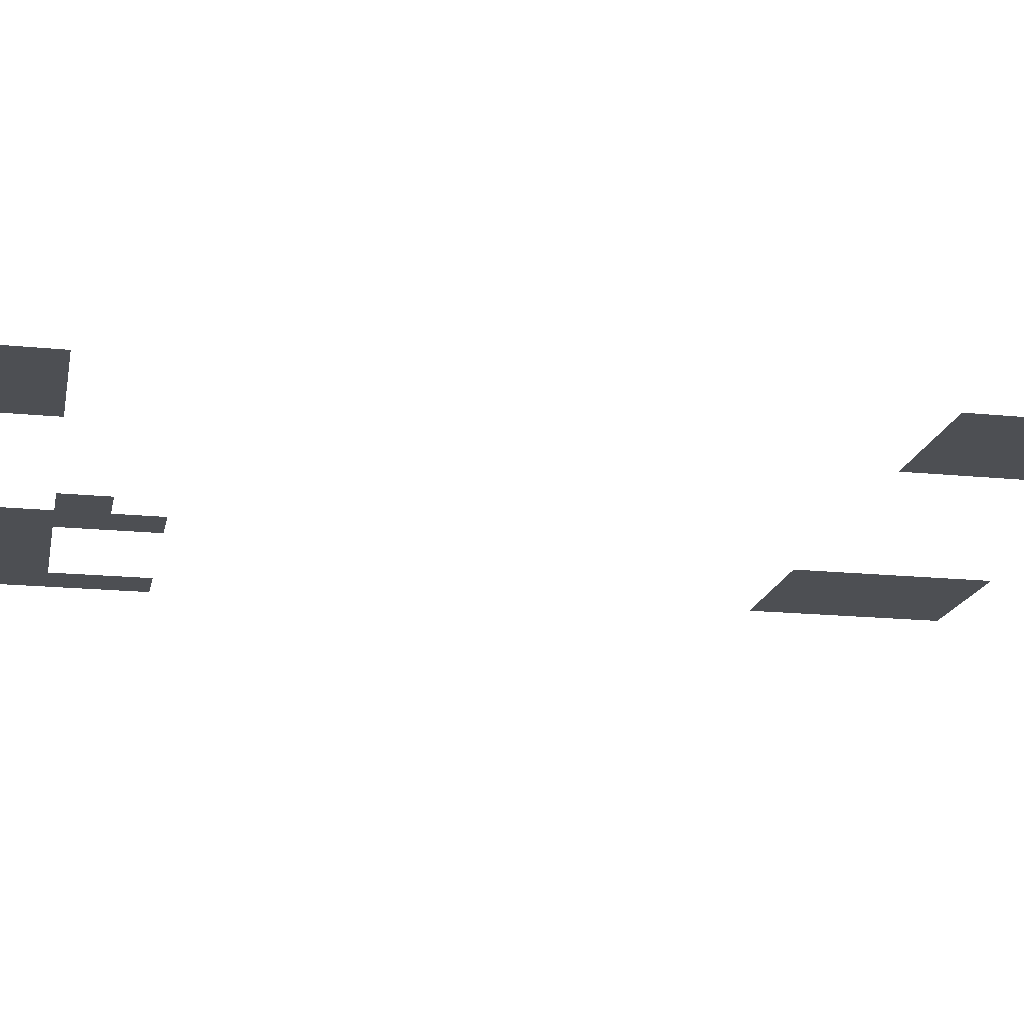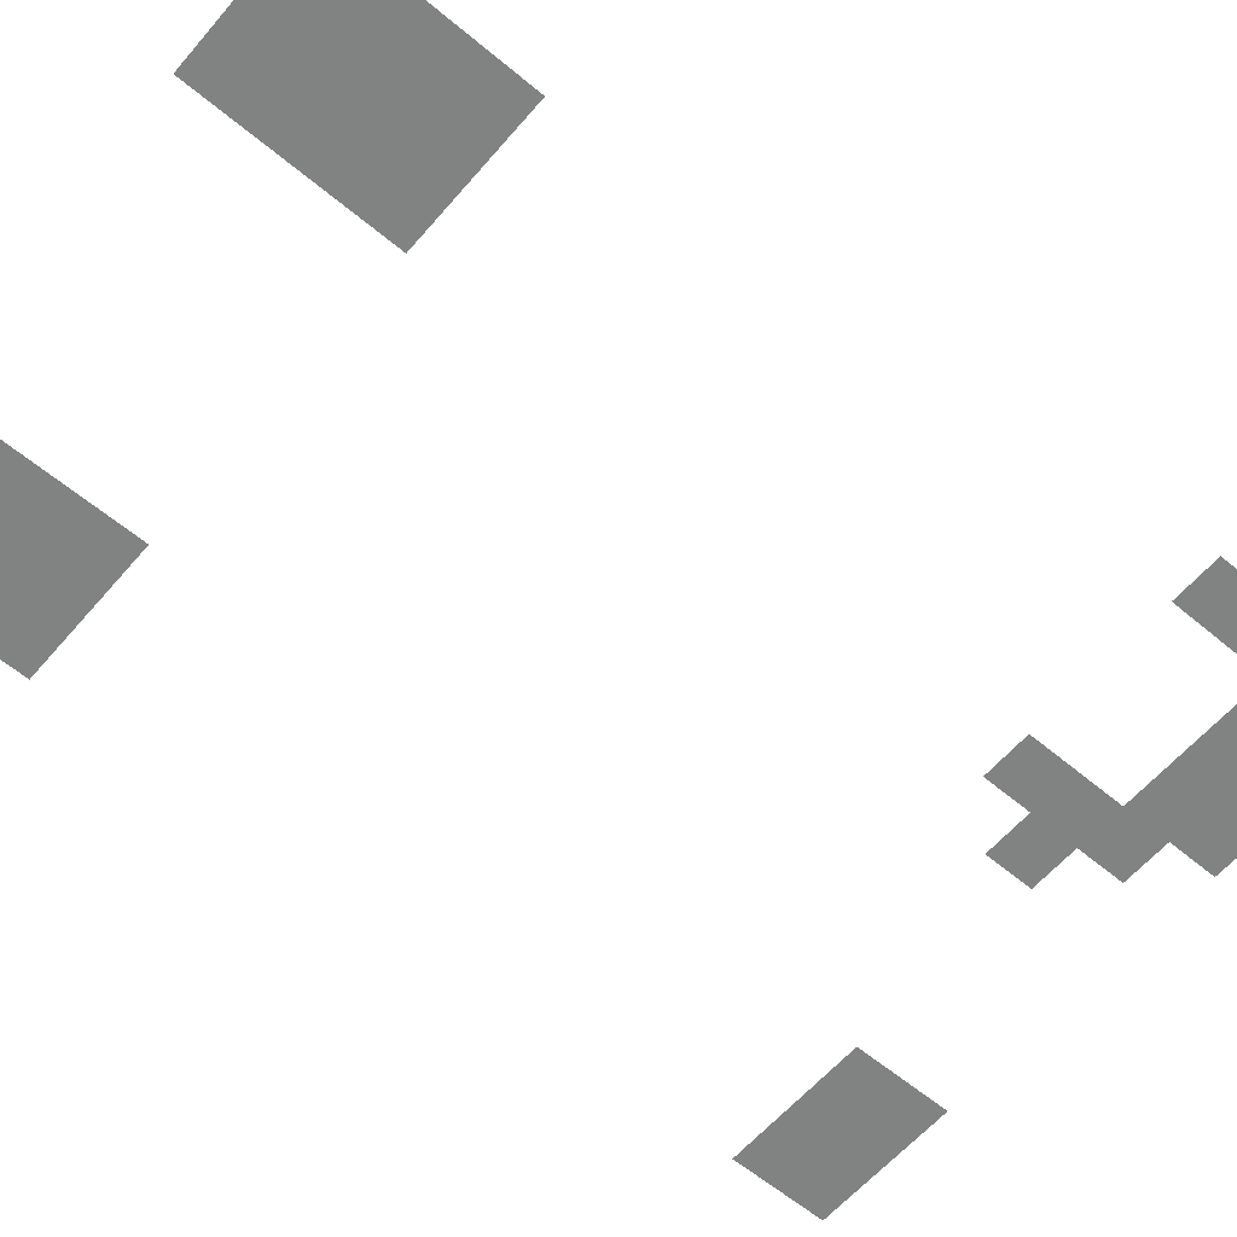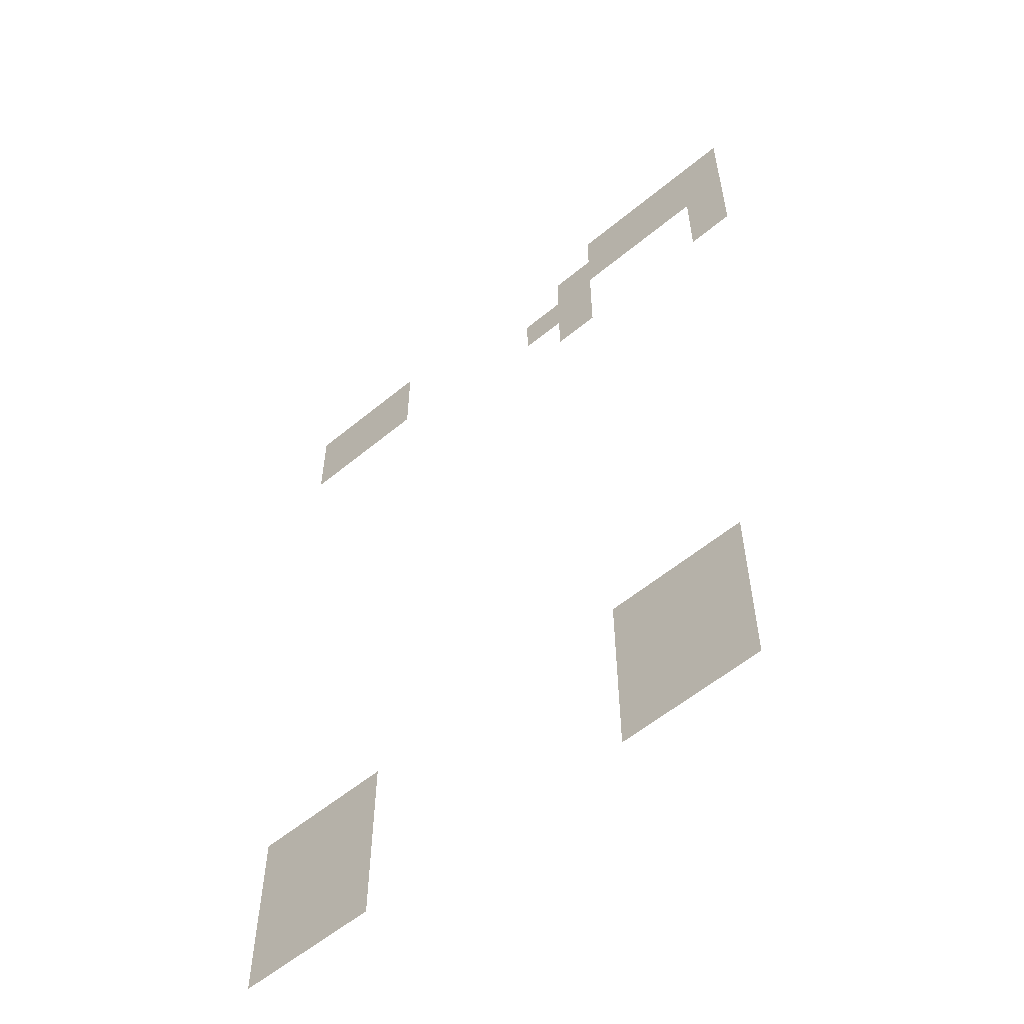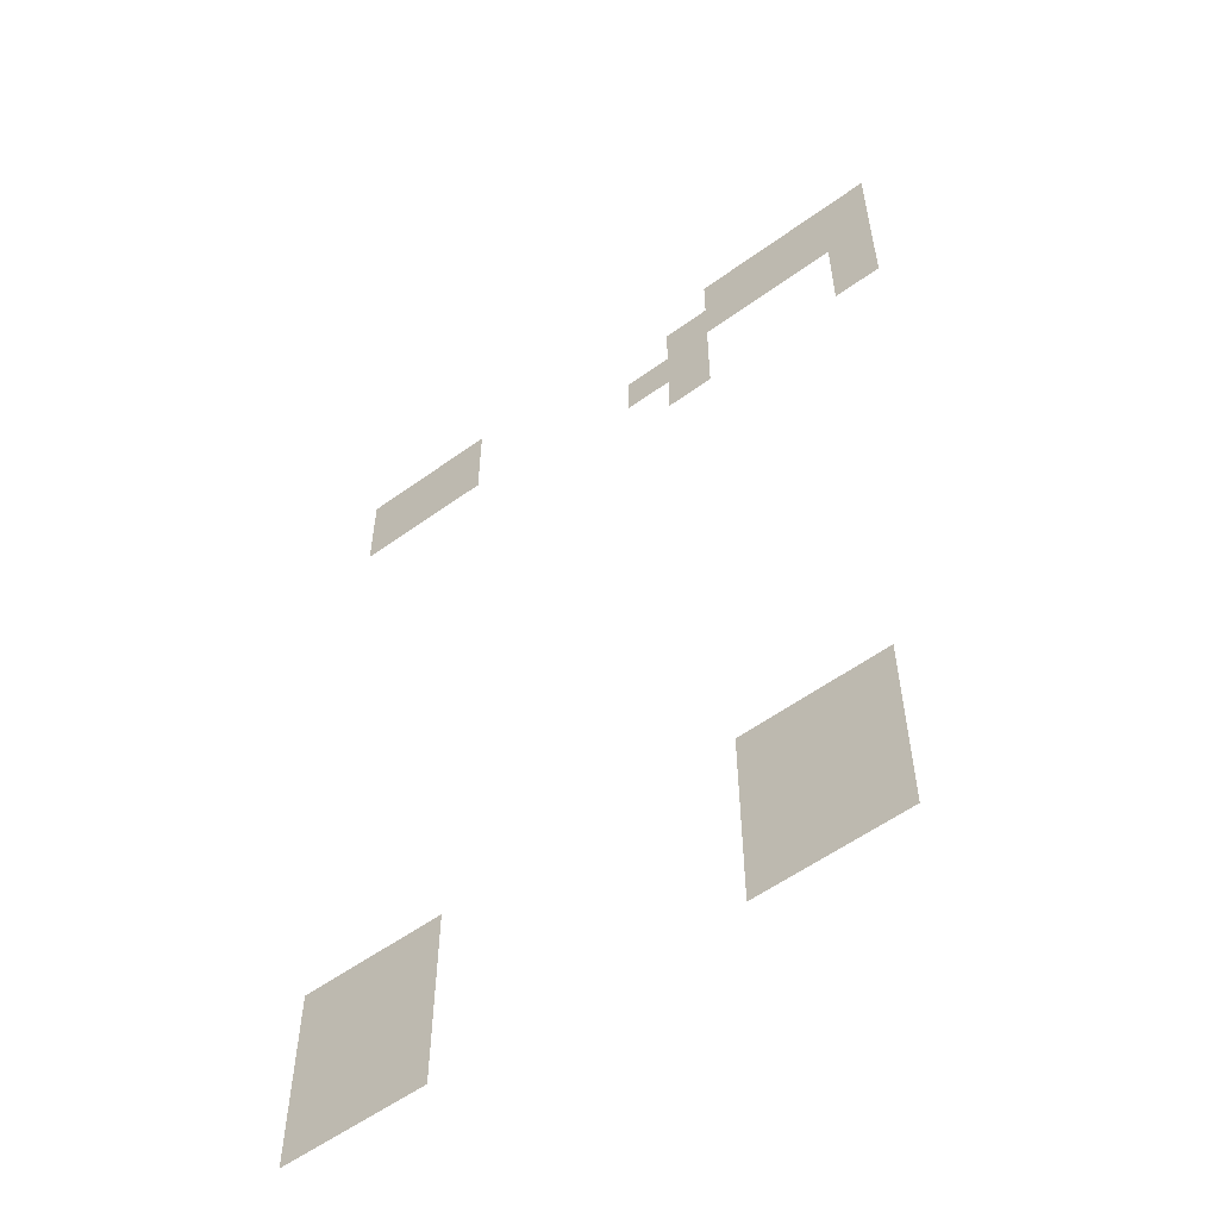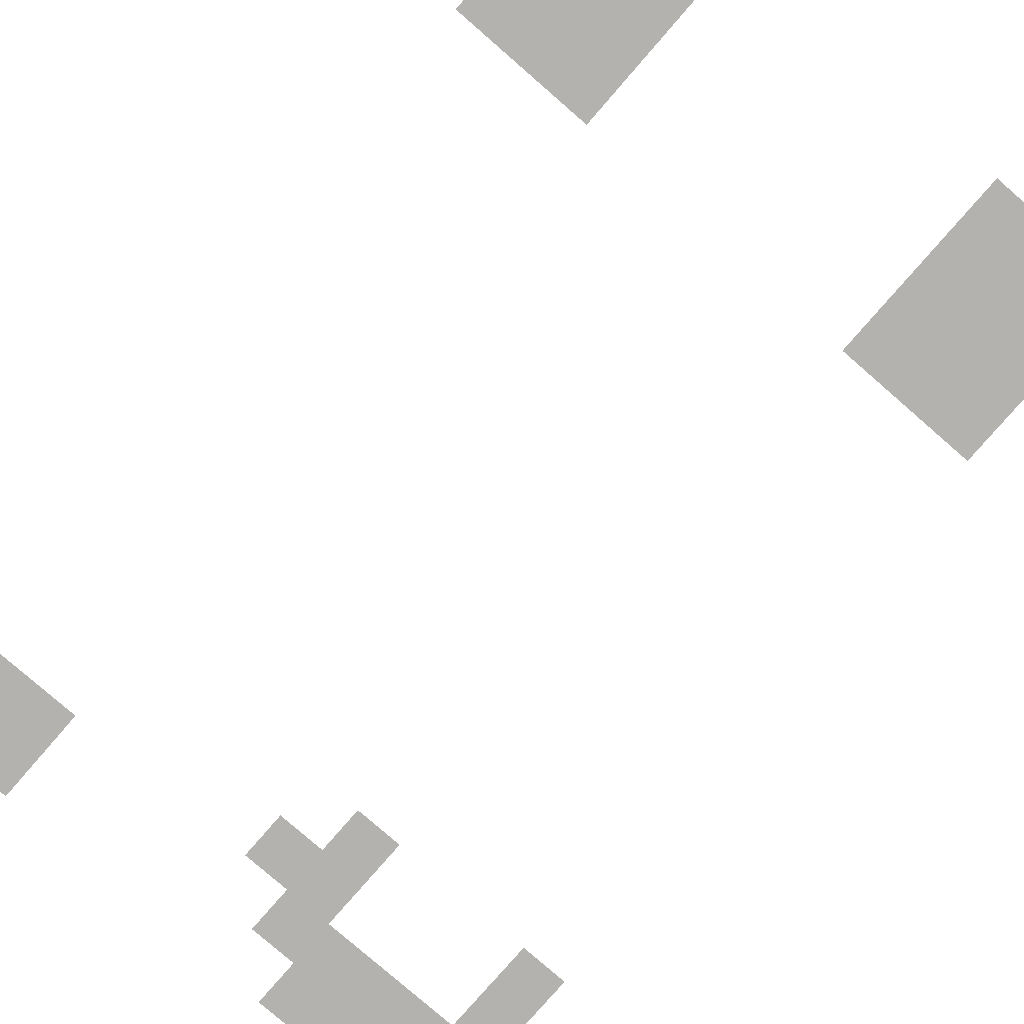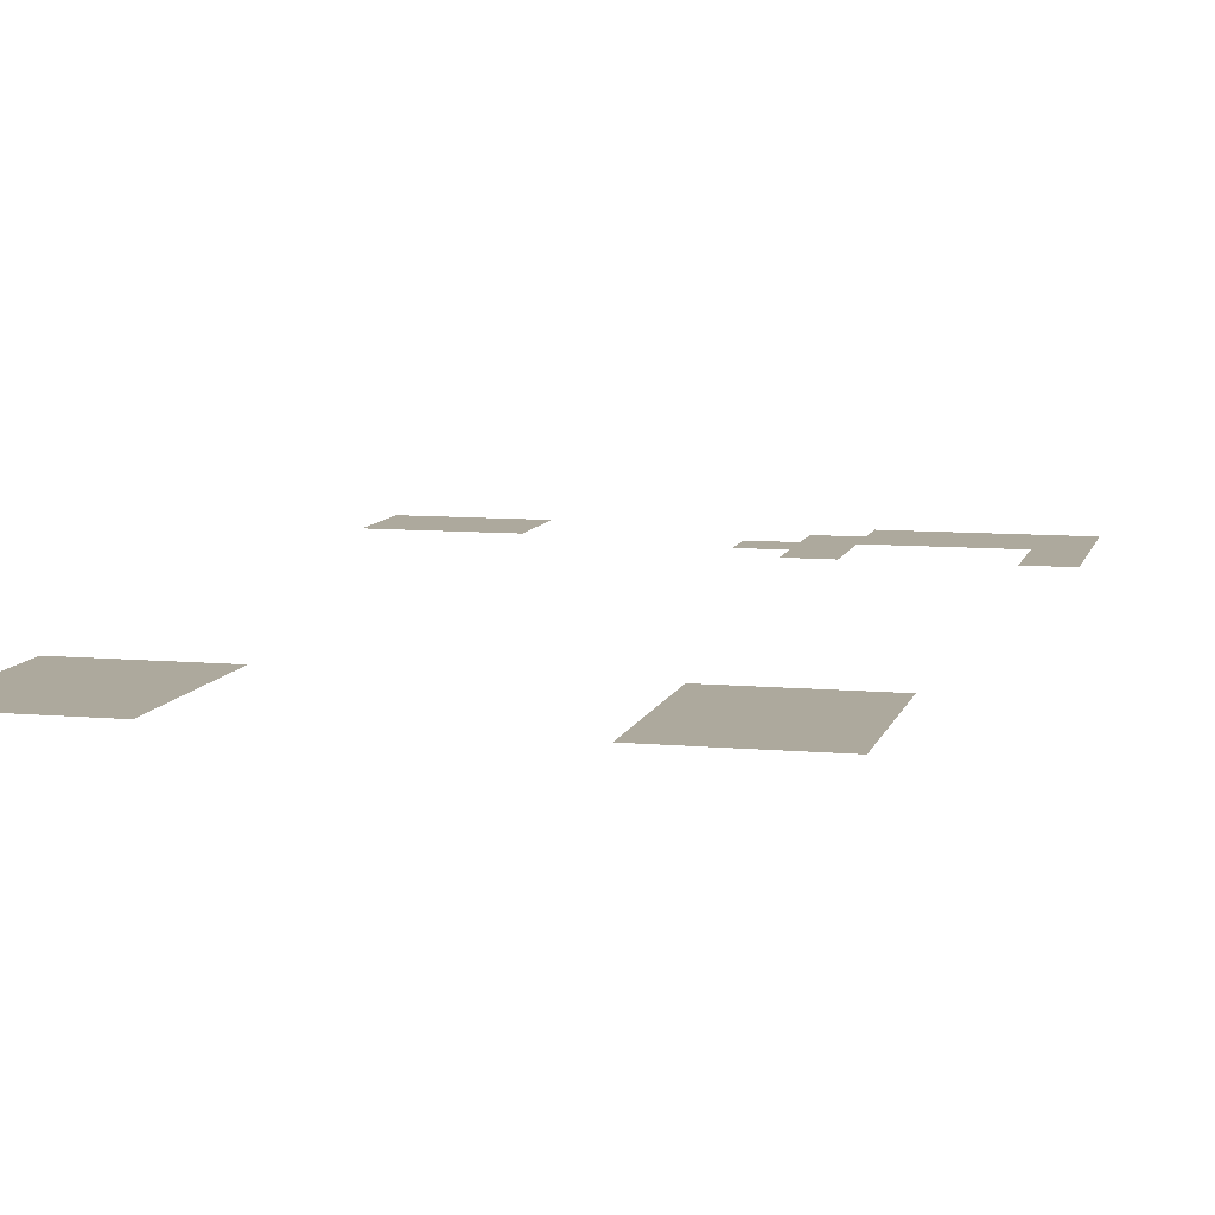
<metadata>
{"format":"obj","ext":"obj","renderer":"f3d","projection":"perspective","resolution":1024,"background":"white","views":[{"elev":-17.7,"azim":-101.3,"up":"+Z"},{"elev":-60.6,"azim":49.5,"up":"+Z"},{"elev":-57.7,"azim":40.6,"up":"+Y"},{"elev":-56.6,"azim":37.1,"up":"+Y"},{"elev":-79.8,"azim":-41.0,"up":"+Z"},{"elev":8.8,"azim":13.7,"up":"+Z"}]}
</metadata>
<code>
v -30 -10 0
v -40 -10 0
v -40 0 0
v -30 0 0
v -40 -10 0
v -50 -10 0
v -50 0 0
v -40 0 0
v -50 -10 0
v -60 -10 0
v -60 0 0
v -50 0 0
v -60 -10 0
v -70 -10 0
v -70 0 0
v -60 0 0
v -130 -10 0
v -140 -10 0
v -140 0 0
v -130 0 0
v -140 -10 0
v -150 -10 0
v -150 0 0
v -140 0 0
v -150 -10 0
v -160 -10 0
v -160 0 0
v -150 0 0
v -30 -20 0
v -40 -20 0
v -40 -10 0
v -30 -10 0
v -40 -20 0
v -50 -20 0
v -50 -10 0
v -40 -10 0
v -50 -20 0
v -60 -20 0
v -60 -10 0
v -50 -10 0
v -60 -20 0
v -70 -20 0
v -70 -10 0
v -60 -10 0
v -70 -20 0
v -80 -20 0
v -80 -10 0
v -70 -10 0
v -130 -20 0
v -140 -20 0
v -140 -10 0
v -130 -10 0
v -140 -20 0
v -150 -20 0
v -150 -10 0
v -140 -10 0
v -150 -20 0
v -160 -20 0
v -160 -10 0
v -150 -10 0
v -30 -30 0
v -40 -30 0
v -40 -20 0
v -30 -20 0
v -70 -30 0
v -80 -30 0
v -80 -20 0
v -70 -20 0
v -80 -30 0
v -90 -30 0
v -90 -20 0
v -80 -20 0
v -30 -40 0
v -40 -40 0
v -40 -30 0
v -30 -30 0
v -70 -40 0
v -80 -40 0
v -80 -30 0
v -70 -30 0
v -40 -170 0
v -50 -170 0
v -50 -160 0
v -40 -160 0
v -50 -170 0
v -60 -170 0
v -60 -160 0
v -50 -160 0
v -60 -170 0
v -70 -170 0
v -70 -160 0
v -60 -160 0
v -130 -170 0
v -140 -170 0
v -140 -160 0
v -130 -160 0
v -140 -170 0
v -150 -170 0
v -150 -160 0
v -140 -160 0
v -150 -170 0
v -160 -170 0
v -160 -160 0
v -150 -160 0
v -40 -180 0
v -50 -180 0
v -50 -170 0
v -40 -170 0
v -50 -180 0
v -60 -180 0
v -60 -170 0
v -50 -170 0
v -60 -180 0
v -70 -180 0
v -70 -170 0
v -60 -170 0
v -130 -180 0
v -140 -180 0
v -140 -170 0
v -130 -170 0
v -140 -180 0
v -150 -180 0
v -150 -170 0
v -140 -170 0
v -150 -180 0
v -160 -180 0
v -160 -170 0
v -150 -170 0
v -40 -190 0
v -50 -190 0
v -50 -180 0
v -40 -180 0
v -50 -190 0
v -60 -190 0
v -60 -180 0
v -50 -180 0
v -60 -190 0
v -70 -190 0
v -70 -180 0
v -60 -180 0
v -130 -190 0
v -140 -190 0
v -140 -180 0
v -130 -180 0
v -140 -190 0
v -150 -190 0
v -150 -180 0
v -140 -180 0
v -150 -190 0
v -160 -190 0
v -160 -180 0
v -150 -180 0
v -40 -200 0
v -50 -200 0
v -50 -190 0
v -40 -190 0
v -50 -200 0
v -60 -200 0
v -60 -190 0
v -50 -190 0
v -60 -200 0
v -70 -200 0
v -70 -190 0
v -60 -190 0
v -130 -200 0
v -140 -200 0
v -140 -190 0
v -130 -190 0
v -140 -200 0
v -150 -200 0
v -150 -190 0
v -140 -190 0
v -150 -200 0
v -160 -200 0
v -160 -190 0
v -150 -190 0
g aldeadefinitiva_mesh_0003
f 1 2 3 4
f 5 6 7 8
f 9 10 11 12
f 13 14 15 16
f 17 18 19 20
f 21 22 23 24
f 25 26 27 28
f 29 30 31 32
f 33 34 35 36
f 37 38 39 40
f 41 42 43 44
f 45 46 47 48
f 49 50 51 52
f 53 54 55 56
f 57 58 59 60
f 61 62 63 64
f 65 66 67 68
f 69 70 71 72
f 73 74 75 76
f 77 78 79 80
f 81 82 83 84
f 85 86 87 88
f 89 90 91 92
f 93 94 95 96
f 97 98 99 100
f 101 102 103 104
f 105 106 107 108
f 109 110 111 112
f 113 114 115 116
f 117 118 119 120
f 121 122 123 124
f 125 126 127 128
f 129 130 131 132
f 133 134 135 136
f 137 138 139 140
f 141 142 143 144
f 145 146 147 148
f 149 150 151 152
f 153 154 155 156
f 157 158 159 160
f 161 162 163 164
f 165 166 167 168
f 169 170 171 172
f 173 174 175 176

</code>
